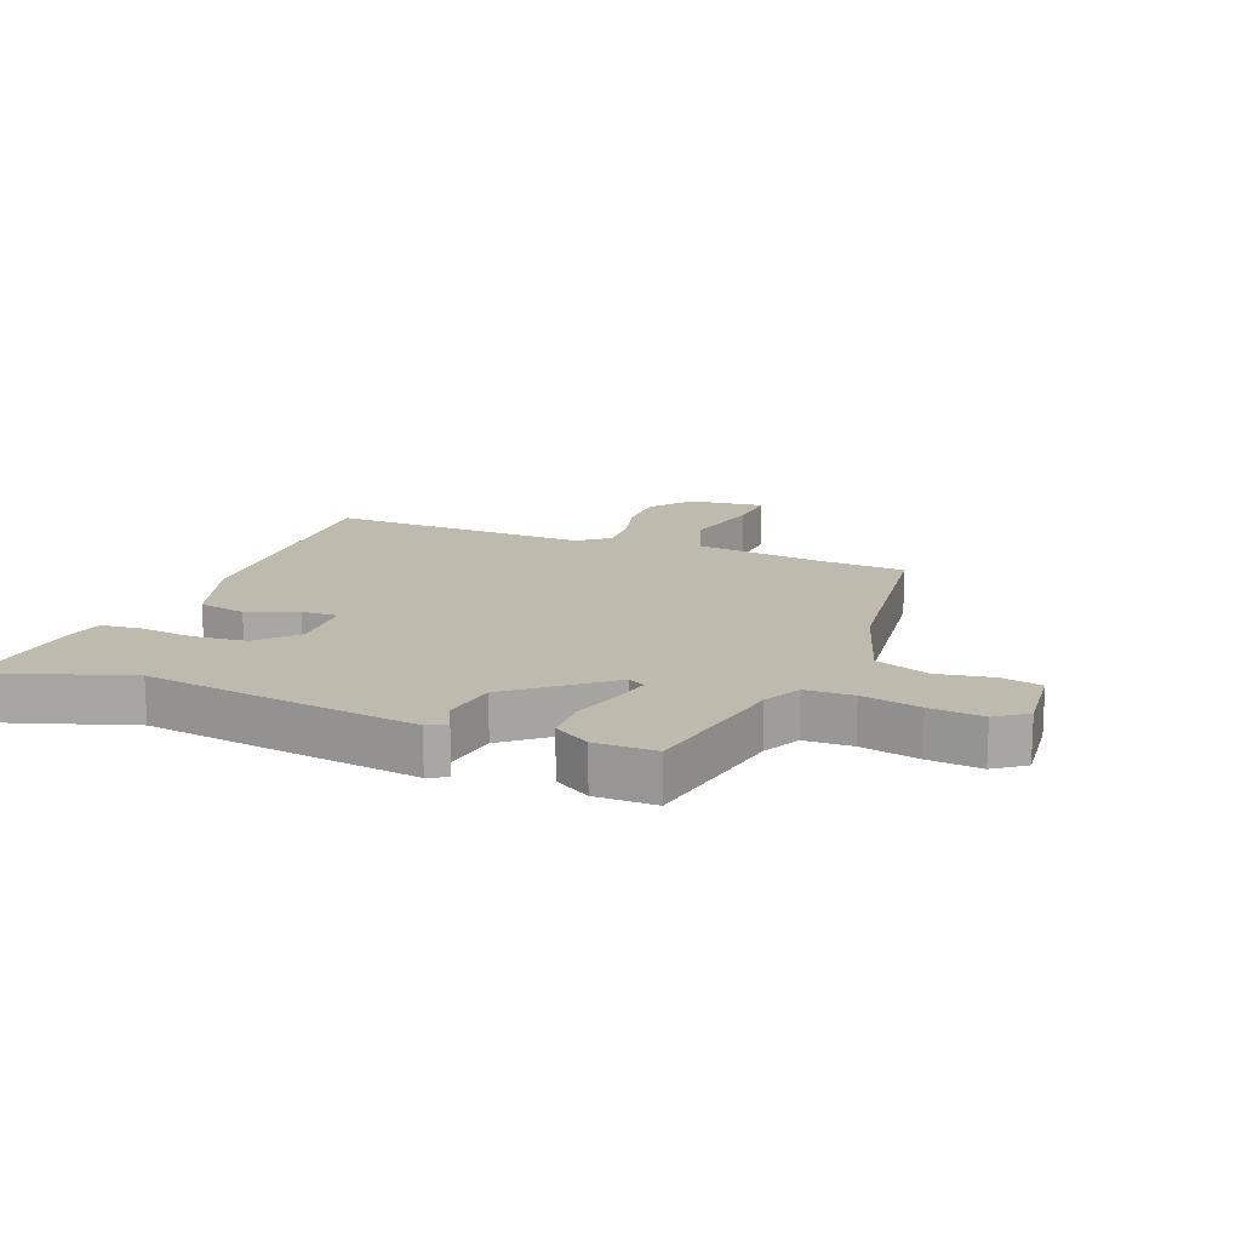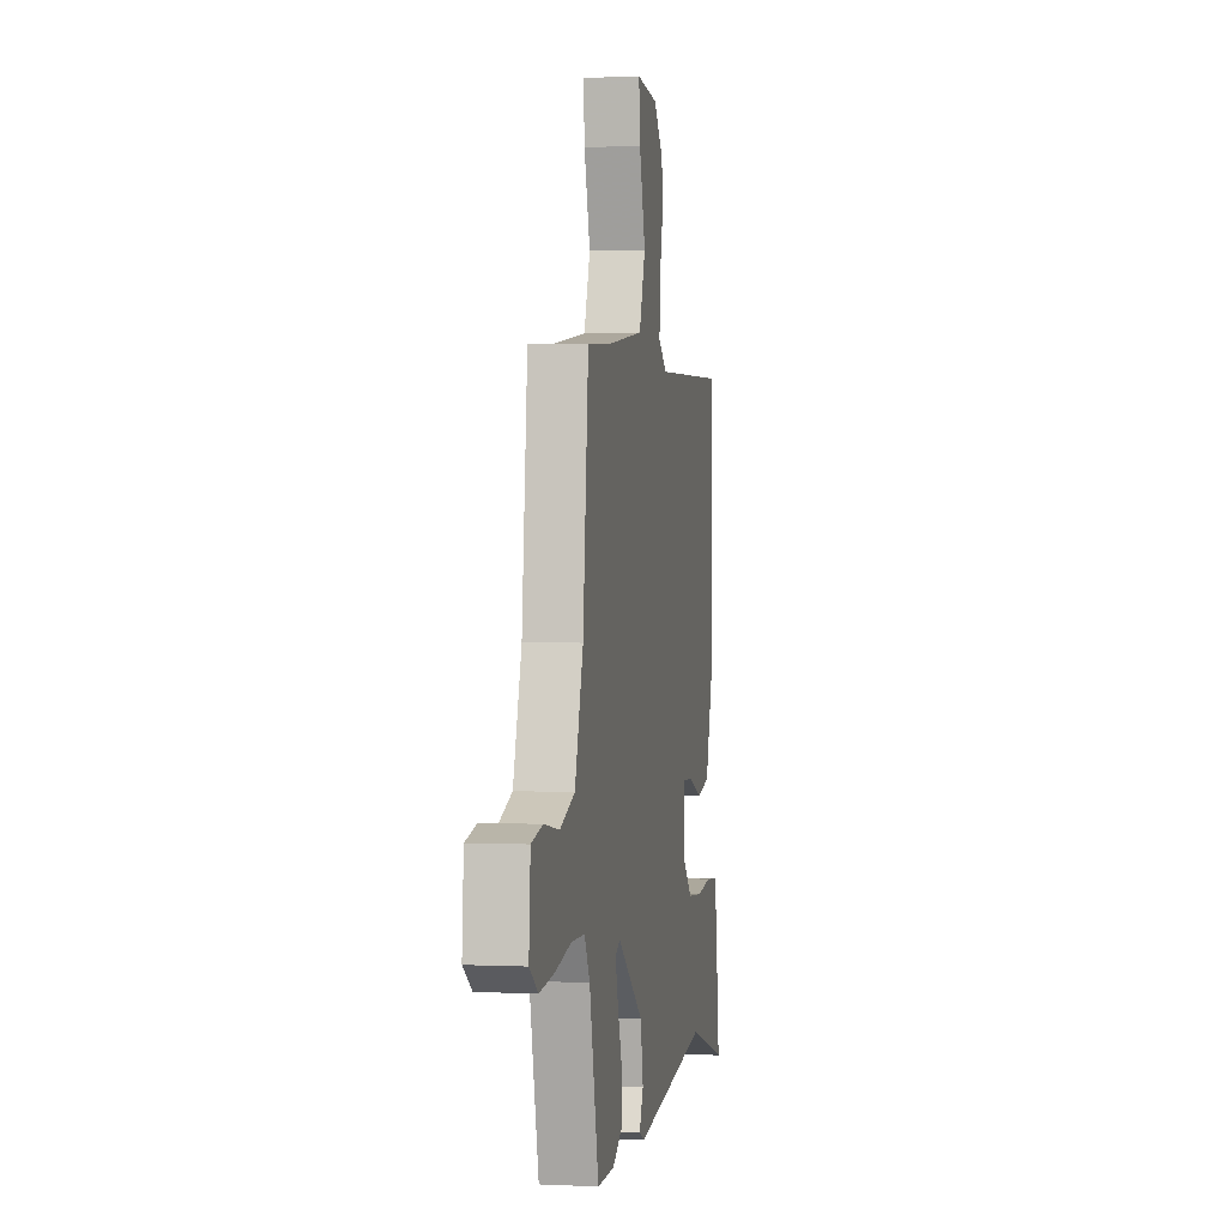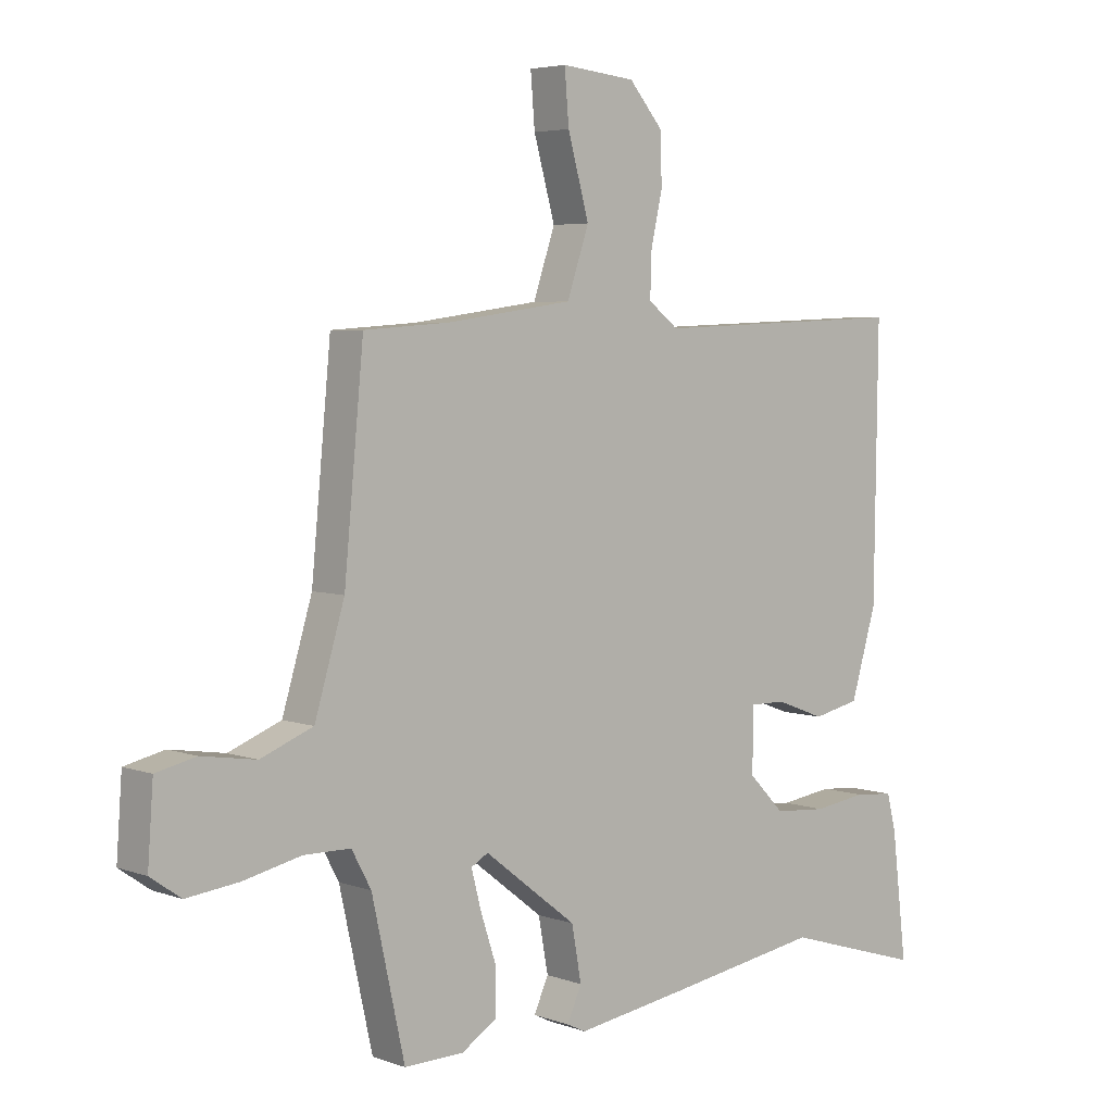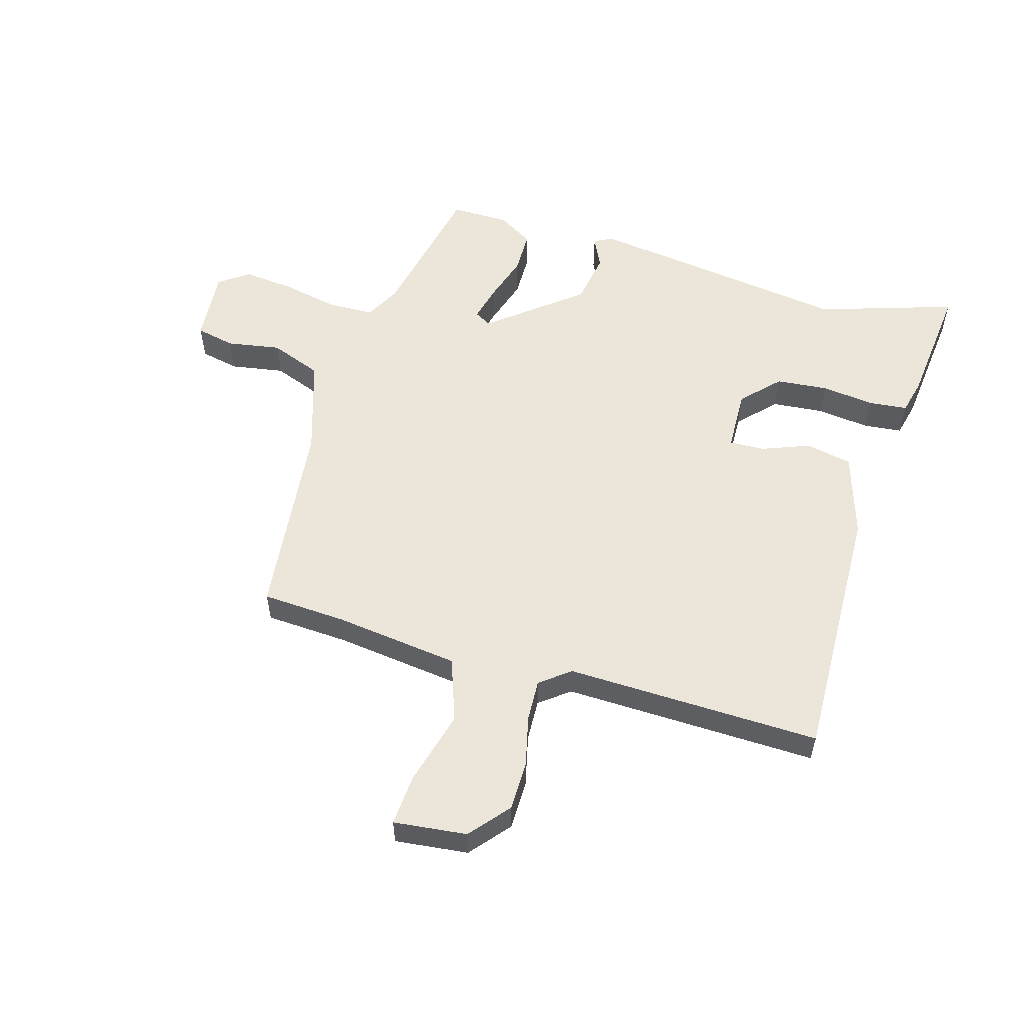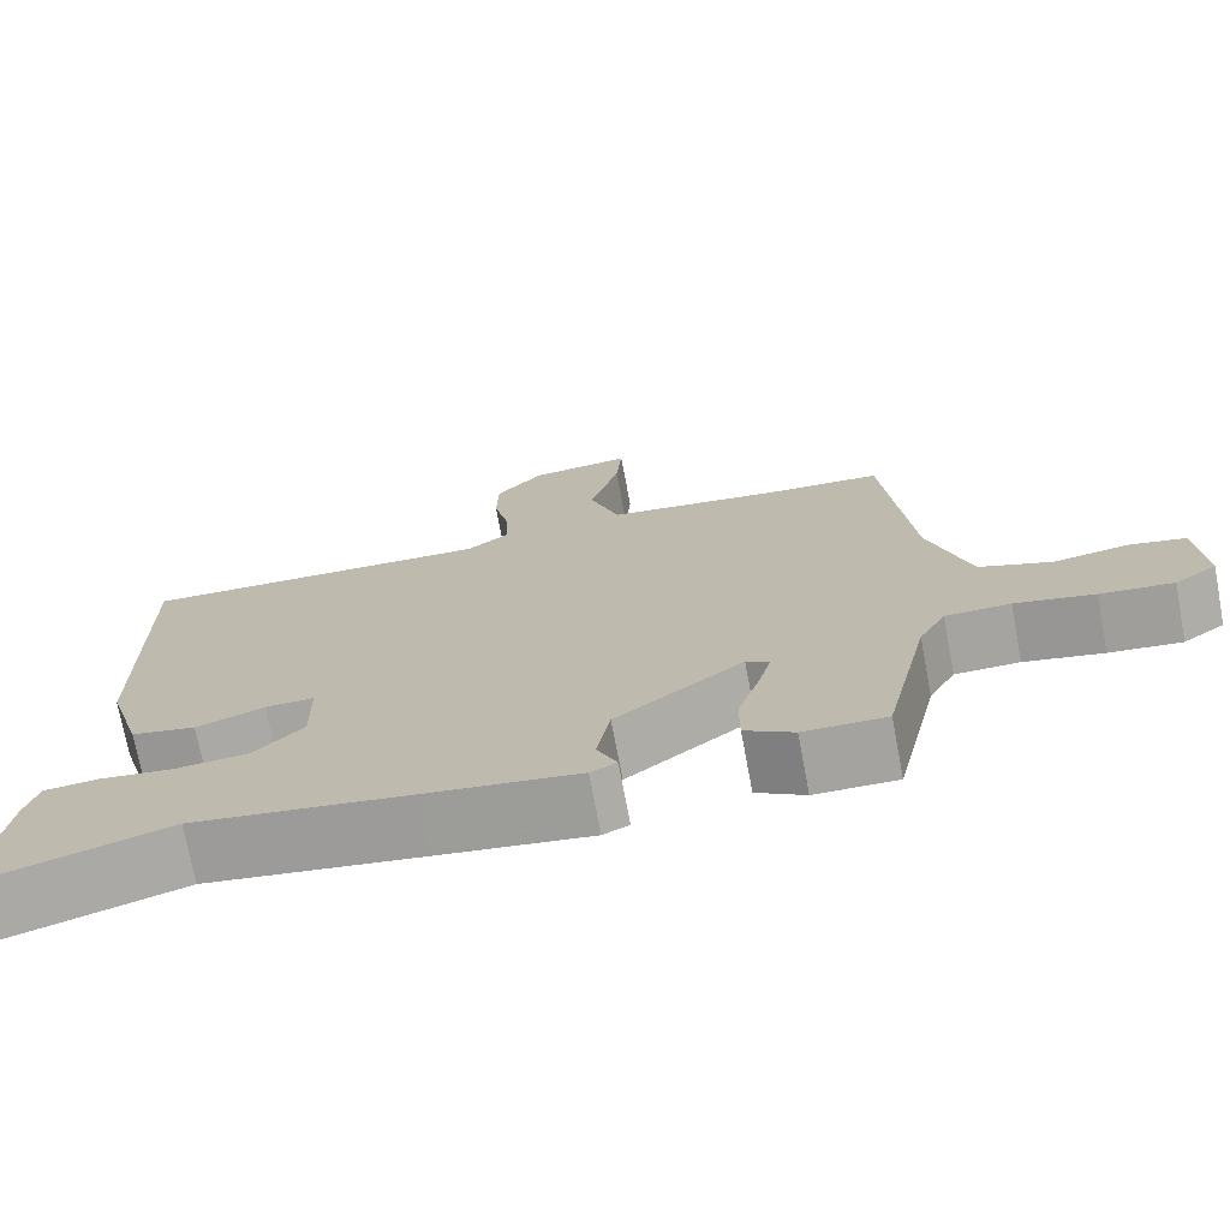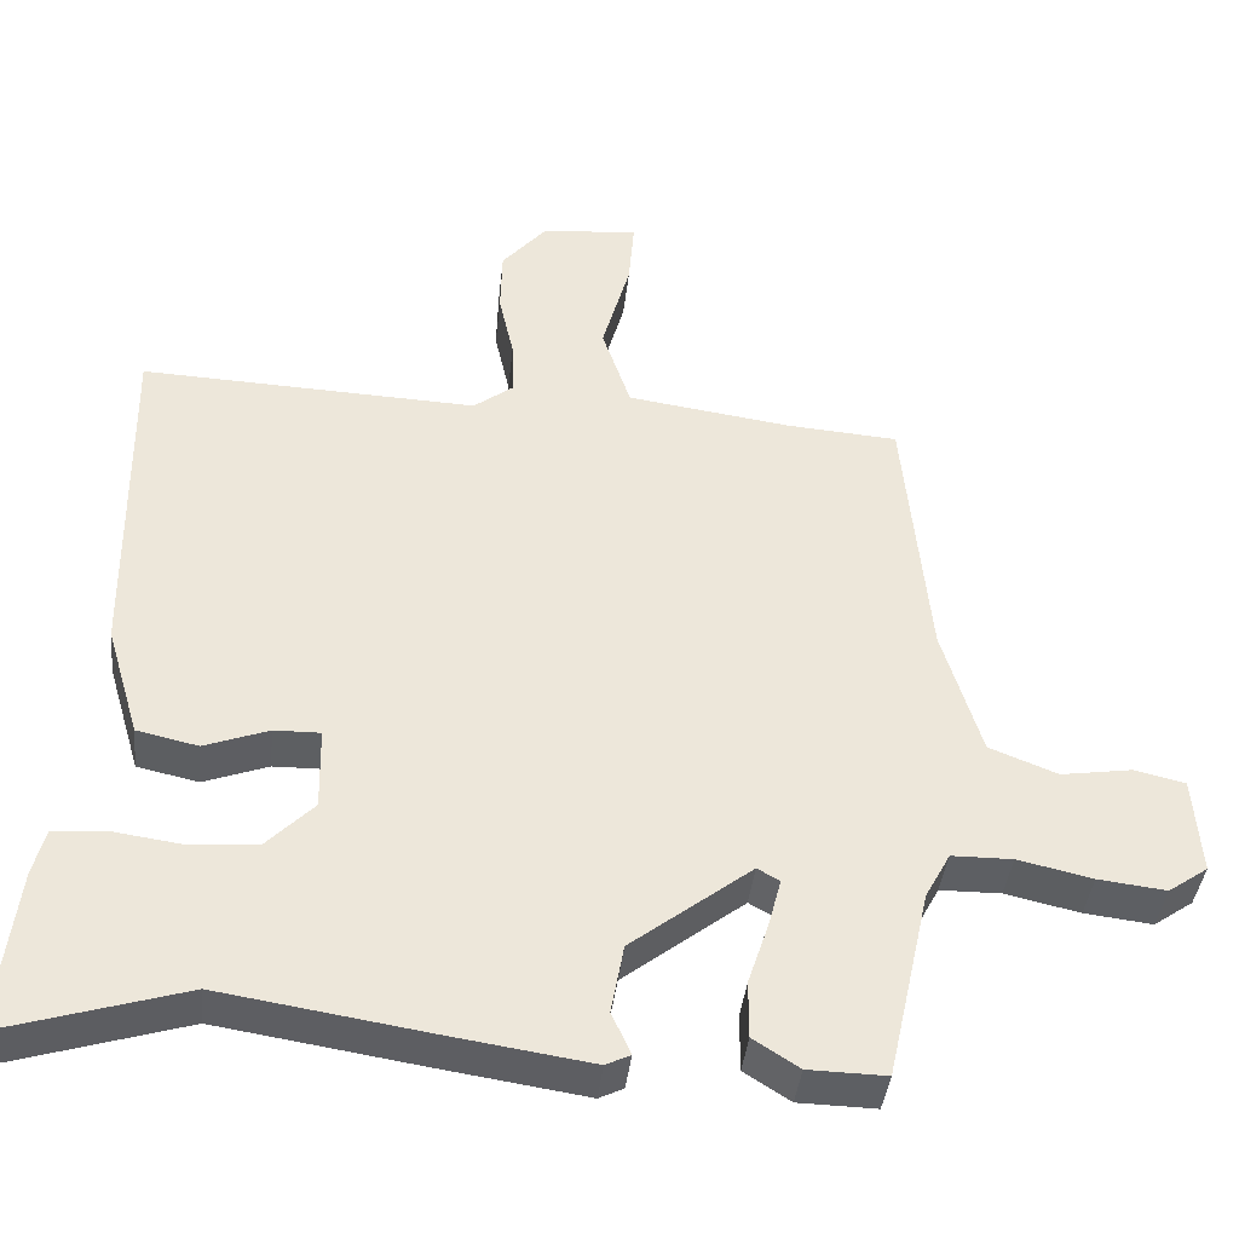
<metadata>
{"format":"obj","ext":"obj","renderer":"f3d","projection":"perspective","resolution":1024,"background":"white","views":[{"elev":15.6,"azim":-159.8,"up":"+Y"},{"elev":1.0,"azim":-79.9,"up":"+Z"},{"elev":4.7,"azim":-41.4,"up":"+Z"},{"elev":55.4,"azim":15.5,"up":"+Y"},{"elev":-73.2,"azim":-169.3,"up":"+Z"},{"elev":-40.0,"azim":173.8,"up":"+Z"}]}
</metadata>
<code>
v 0.543 0.07 -0.513
v 0.314 0.07 -0.443
v 0.057 0.07 -0.483
v -0.125 0.07 -0.51
v -0.156 0.07 -0.495
v -0.132 0.07 -0.442
v -0.148 0.07 -0.354
v -0.3 0.07 -0.236
v -0.328 0.07 -0.252
v -0.312 0.07 -0.313
v -0.286 0.07 -0.392
v -0.286 0.07 -0.464
v -0.344 0.07 -0.501
v -0.442 0.07 -0.503
v -0.496 0.07 -0.26
v -0.528 0.07 -0.201
v -0.605 0.07 -0.2
v -0.699 0.07 -0.221
v -0.785 0.07 -0.231
v -0.835 0.07 -0.196
v -0.826 0.07 -0.072
v -0.761 0.07 -0.057
v -0.671 0.07 -0.071
v -0.585 0.07 -0.037
v -0.536 0.07 0.126
v -0.504 0.07 0.462
v -0.364 0.07 0.472
v -0.156 0.07 0.501
v -0.12 0.07 0.607
v -0.155 0.07 0.732
v -0.162 0.07 0.817
v -0.04 0.07 0.805
v 0.016 0.07 0.74
v 0.018 0.07 0.658
v -0.001 0.07 0.573
v -0.003 0.07 0.503
v 0.047 0.07 0.465
v 0.471 0.07 0.482
v 0.465 0.07 0.045
v 0.423 0.07 -0.096
v 0.346 0.07 -0.113
v 0.265 0.07 -0.083
v 0.207 0.07 -0.082
v 0.205 0.07 -0.186
v 0.264 0.07 -0.246
v 0.351 0.07 -0.253
v 0.438 0.07 -0.241
v 0.503 0.07 -0.247
v 0.518 0.07 -0.305
v 0.543 0 -0.513
v 0.314 0 -0.443
v 0.057 0 -0.483
v -0.125 0 -0.51
v -0.156 0 -0.495
v -0.132 0 -0.442
v -0.148 0 -0.354
v -0.3 0 -0.236
v -0.328 0 -0.252
v -0.312 0 -0.313
v -0.286 0 -0.392
v -0.286 0 -0.464
v -0.344 0 -0.501
v -0.442 0 -0.503
v -0.496 0 -0.26
v -0.528 0 -0.201
v -0.605 0 -0.2
v -0.699 0 -0.221
v -0.785 0 -0.231
v -0.835 0 -0.196
v -0.826 0 -0.072
v -0.761 0 -0.057
v -0.671 0 -0.071
v -0.585 0 -0.037
v -0.536 0 0.126
v -0.504 0 0.462
v -0.364 0 0.472
v -0.156 0 0.501
v -0.12 0 0.607
v -0.155 0 0.732
v -0.162 0 0.817
v -0.04 0 0.805
v 0.016 0 0.74
v 0.018 0 0.658
v -0.001 0 0.573
v -0.003 0 0.503
v 0.047 0 0.465
v 0.471 0 0.482
v 0.465 0 0.045
v 0.423 0 -0.096
v 0.346 0 -0.113
v 0.265 0 -0.083
v 0.207 0 -0.082
v 0.205 0 -0.186
v 0.264 0 -0.246
v 0.351 0 -0.253
v 0.438 0 -0.241
v 0.503 0 -0.247
v 0.518 0 -0.305
f 49 1 2
f 48 49 2
f 47 48 2
f 46 47 2
f 4 5 6
f 3 4 6
f 2 3 6
f 46 2 6
f 45 46 6
f 44 45 6 7
f 43 44 7 8
f 40 41 42
f 39 40 42
f 38 39 42
f 37 38 42
f 36 37 42 43
f 33 34 35
f 32 33 35
f 31 32 35
f 30 31 35
f 29 30 35
f 28 29 35 36
f 36 43 8
f 28 36 8
f 27 28 8
f 21 22 23
f 20 21 23
f 19 20 23
f 18 19 23
f 17 18 23
f 16 17 23 24
f 15 16 24 25
f 14 15 25
f 13 14 25
f 12 13 25
f 11 12 25
f 10 11 25
f 27 8 9
f 26 27 9
f 25 26 9
f 9 10 25
f 51 50 98
f 51 98 97
f 51 97 96
f 51 96 95
f 55 54 53
f 55 53 52
f 55 52 51
f 55 51 95
f 55 95 94
f 56 55 94 93
f 57 56 93 92
f 91 90 89
f 91 89 88
f 91 88 87
f 91 87 86
f 92 91 86 85
f 84 83 82
f 84 82 81
f 84 81 80
f 84 80 79
f 84 79 78
f 85 84 78 77
f 57 92 85
f 57 85 77
f 57 77 76
f 72 71 70
f 72 70 69
f 72 69 68
f 72 68 67
f 72 67 66
f 73 72 66 65
f 74 73 65 64
f 74 64 63
f 74 63 62
f 74 62 61
f 74 61 60
f 74 60 59
f 58 57 76
f 58 76 75
f 58 75 74
f 74 59 58
f 1 50 51 2
f 2 51 52 3
f 3 52 53 4
f 4 53 54 5
f 5 54 55 6
f 6 55 56 7
f 7 56 57 8
f 8 57 58 9
f 9 58 59 10
f 10 59 60 11
f 11 60 61 12
f 12 61 62 13
f 13 62 63 14
f 14 63 64 15
f 15 64 65 16
f 16 65 66 17
f 17 66 67 18
f 18 67 68 19
f 19 68 69 20
f 20 69 70 21
f 21 70 71 22
f 22 71 72 23
f 23 72 73 24
f 24 73 74 25
f 25 74 75 26
f 26 75 76 27
f 27 76 77 28
f 28 77 78 29
f 29 78 79 30
f 30 79 80 31
f 31 80 81 32
f 32 81 82 33
f 33 82 83 34
f 34 83 84 35
f 35 84 85 36
f 36 85 86 37
f 37 86 87 38
f 38 87 88 39
f 39 88 89 40
f 40 89 90 41
f 41 90 91 42
f 42 91 92 43
f 43 92 93 44
f 44 93 94 45
f 45 94 95 46
f 46 95 96 47
f 47 96 97 48
f 48 97 98 49
f 49 98 50 1

</code>
